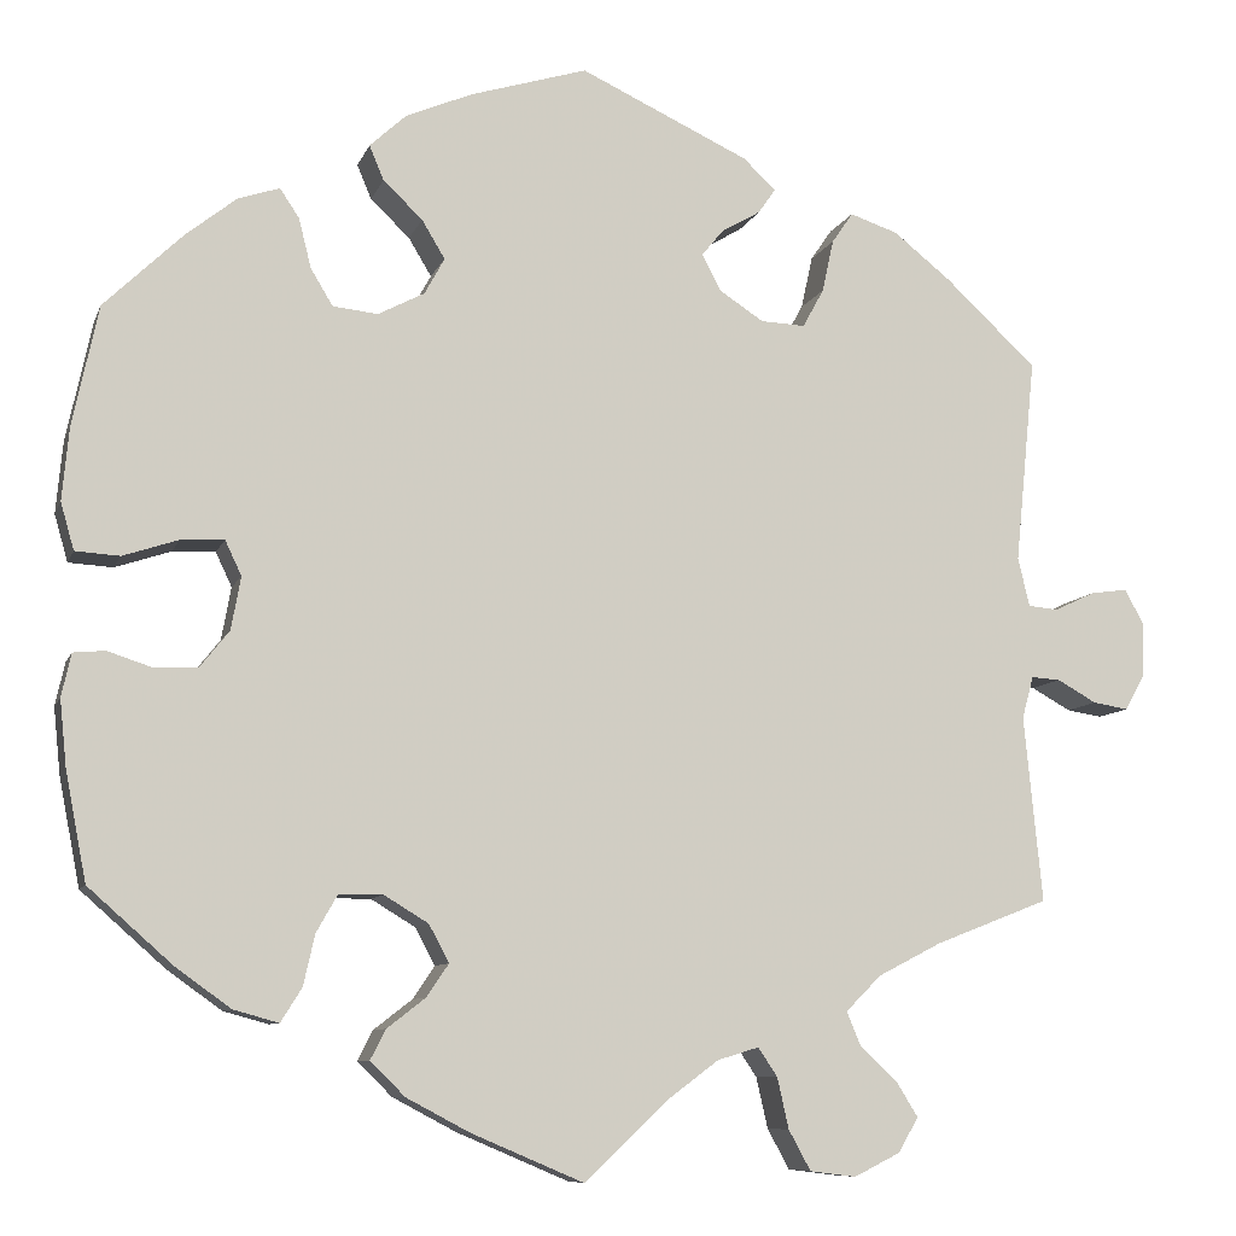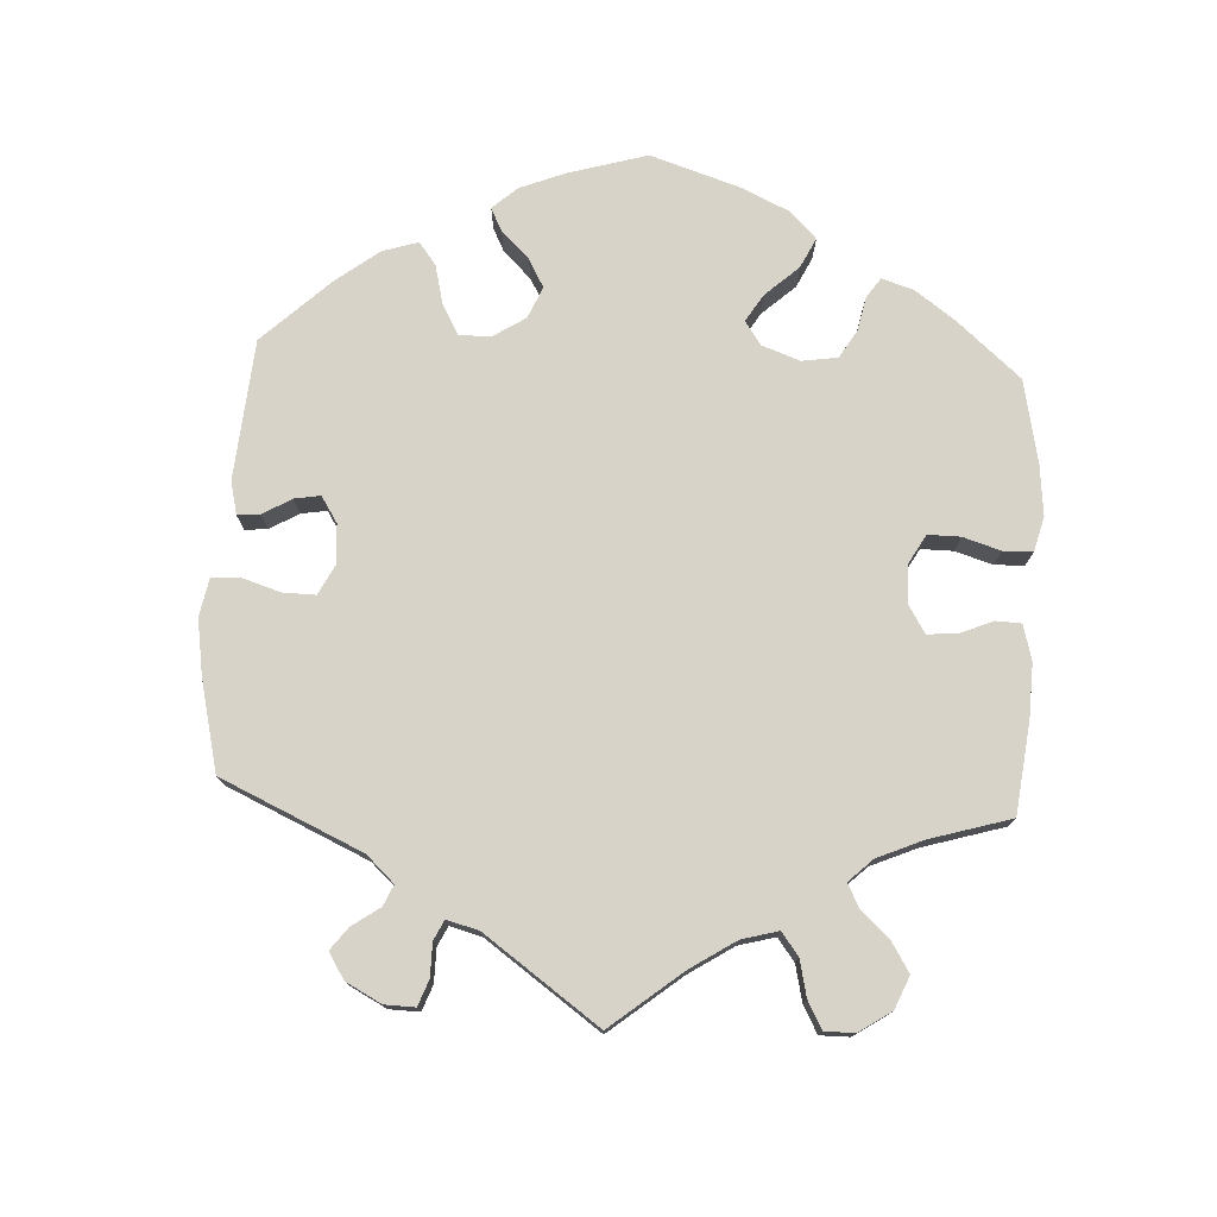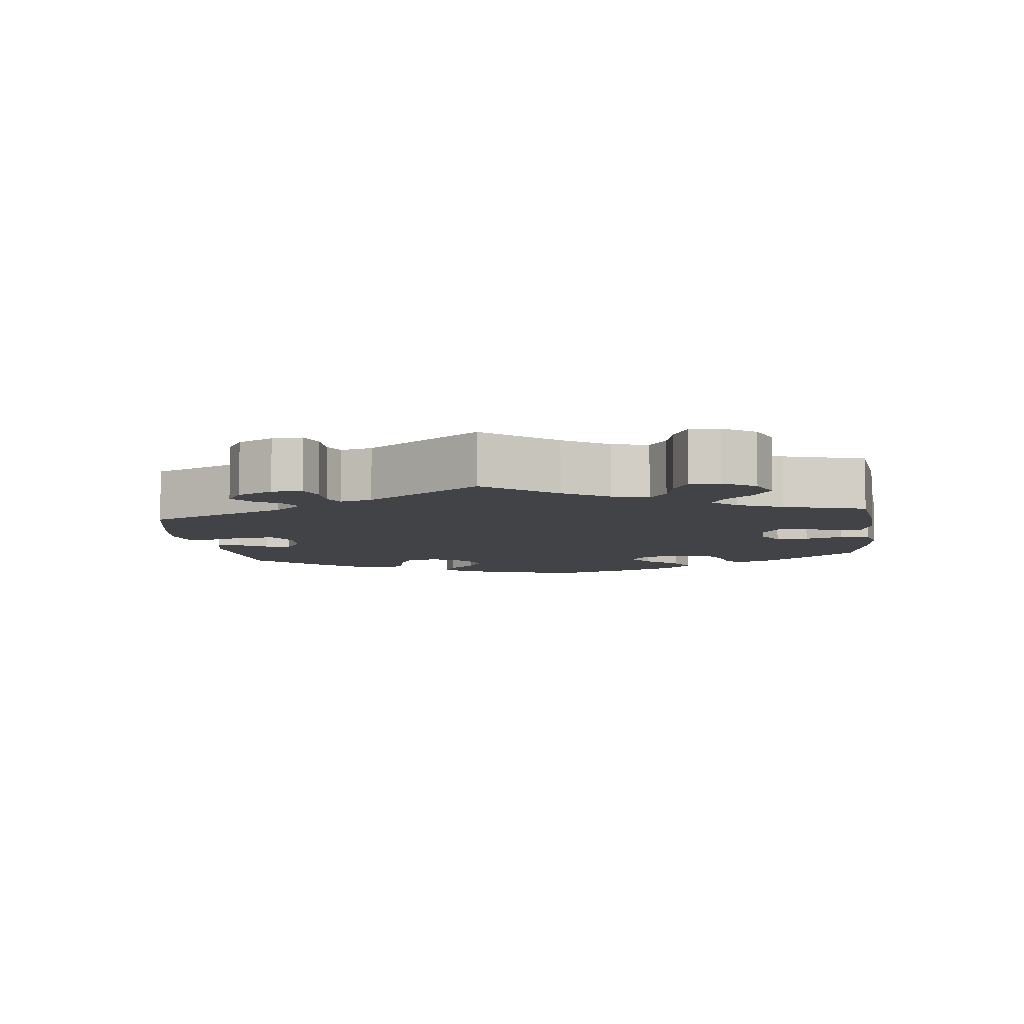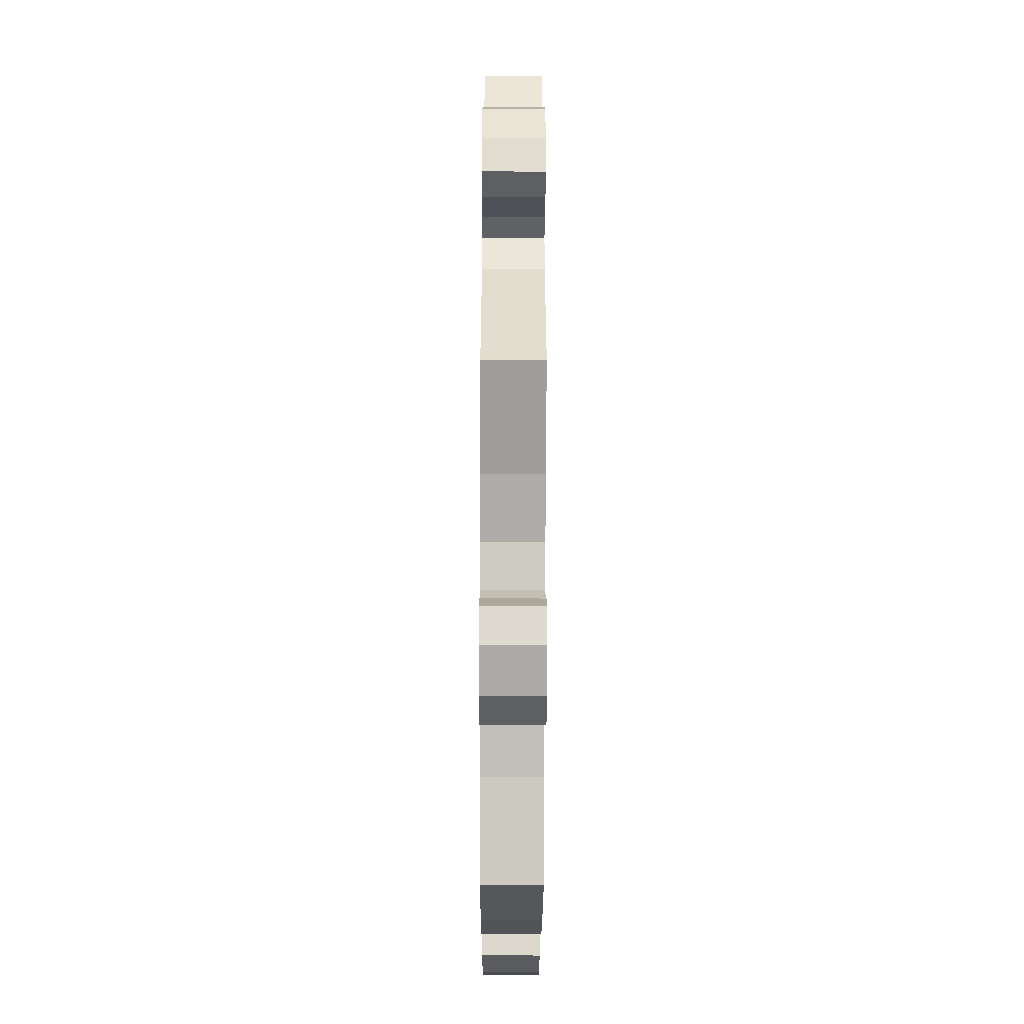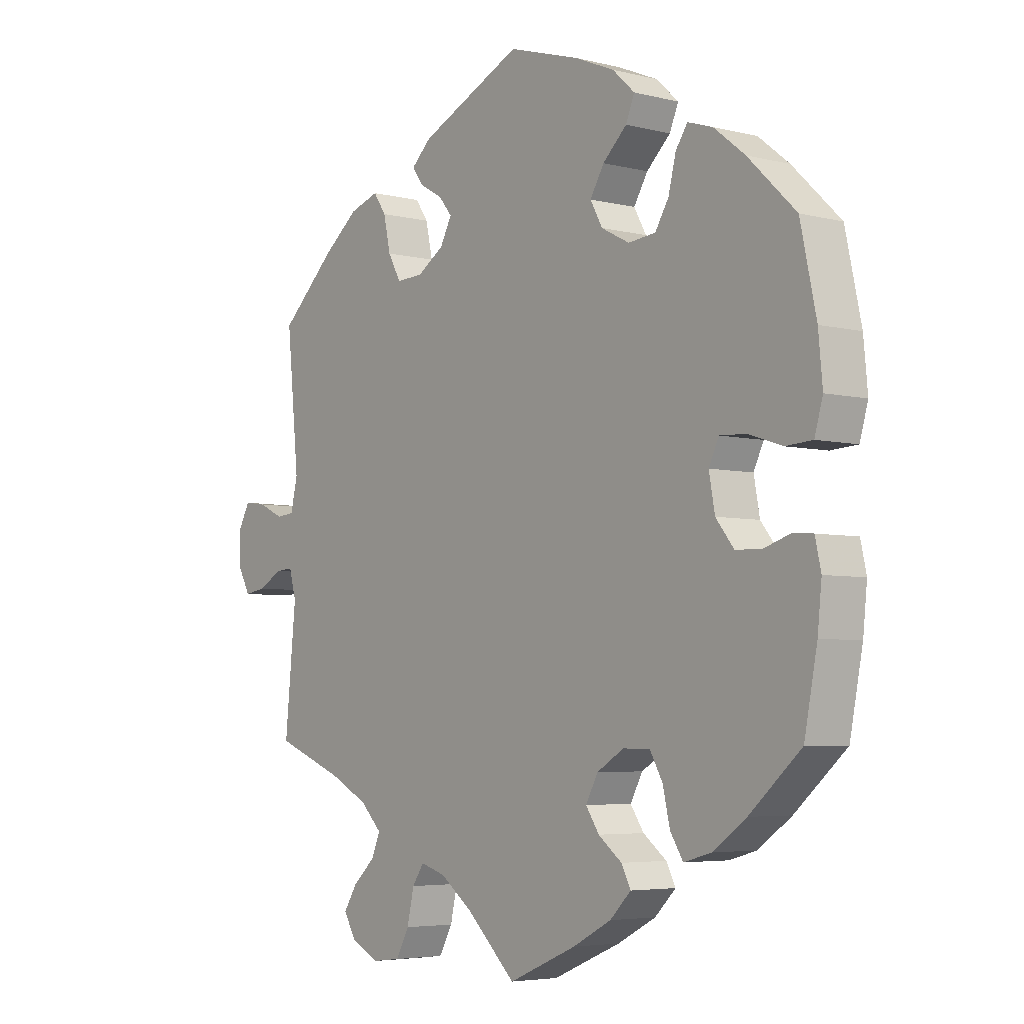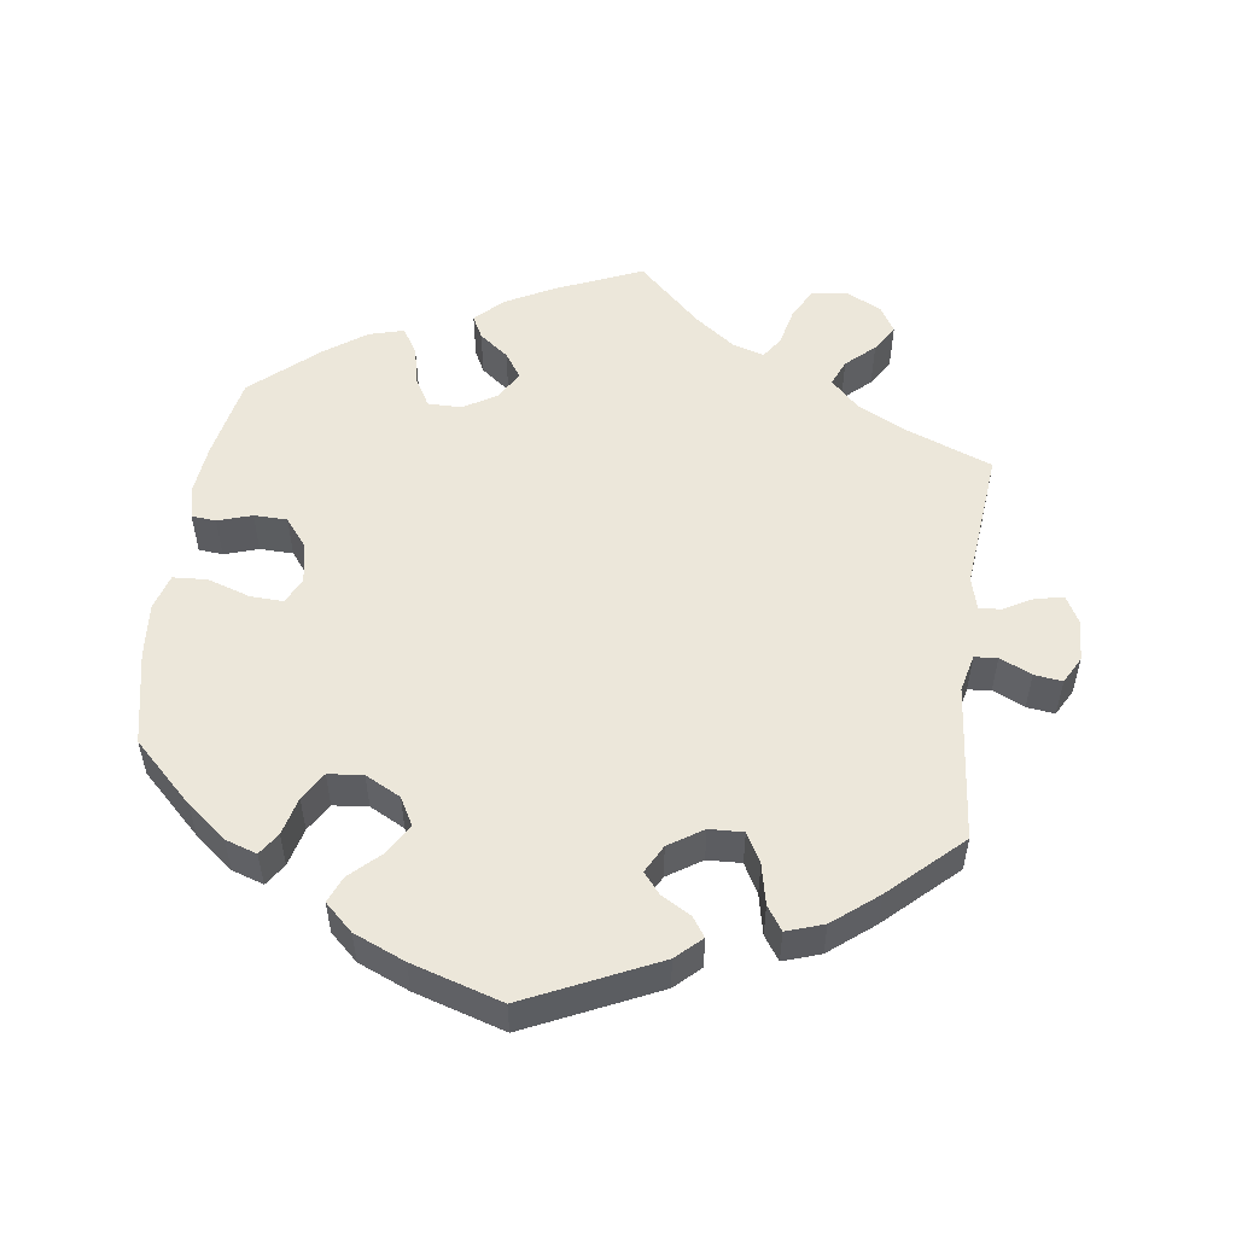
<metadata>
{"format":"obj","ext":"obj","renderer":"f3d","projection":"perspective","resolution":1024,"background":"white","views":[{"elev":-8.7,"azim":-15.2,"up":"+Z"},{"elev":76.1,"azim":123.0,"up":"+Y"},{"elev":-7.2,"azim":127.1,"up":"+Y"},{"elev":-49.6,"azim":89.8,"up":"+Z"},{"elev":-4.8,"azim":-128.6,"up":"+Z"},{"elev":53.2,"azim":7.8,"up":"+Y"}]}
</metadata>
<code>
v -0.418 0.07 0.368
v -0.365 0.07 0.41
v -0.322 0.07 0.424
v -0.302 0.07 0.394
v -0.289 0.07 0.342
v -0.266 0.07 0.304
v -0.219 0.07 0.299
v -0.171 0.07 0.324
v -0.15 0.07 0.362
v -0.174 0.07 0.402
v -0.215 0.07 0.441
v -0.23 0.07 0.477
v -0.192 0.07 0.512
v -0.123 0.07 0.541
v -0.001 0.07 0.578
v 0.175 0.07 0.496
v 0.209 0.07 0.464
v 0.191 0.07 0.438
v 0.151 0.07 0.415
v 0.128 0.07 0.387
v 0.148 0.07 0.349
v 0.194 0.07 0.319
v 0.24 0.07 0.317
v 0.262 0.07 0.357
v 0.274 0.07 0.412
v 0.296 0.07 0.444
v 0.346 0.07 0.427
v 0.406 0.07 0.379
v 0.501 0.07 0.29
v 0.48 0.07 0.077
v 0.492 0.07 0.026
v 0.523 0.07 0.023
v 0.566 0.07 0.043
v 0.604 0.07 0.048
v 0.624 0.07 0.011
v 0.622 0.07 -0.045
v 0.602 0.07 -0.082
v 0.565 0.07 -0.076
v 0.524 0.07 -0.053
v 0.494 0.07 -0.051
v 0.482 0.07 -0.095
v 0.501 0.07 -0.289
v 0.383 0.07 -0.335
v 0.317 0.07 -0.369
v 0.28 0.07 -0.406
v 0.295 0.07 -0.442
v 0.333 0.07 -0.477
v 0.356 0.07 -0.514
v 0.335 0.07 -0.55
v 0.287 0.07 -0.574
v 0.239 0.07 -0.568
v 0.216 0.07 -0.526
v 0.204 0.07 -0.473
v 0.184 0.07 -0.443
v 0.141 0.07 -0.456
v 0.086 0.07 -0.497
v 0.001 0.07 -0.578
v -0.116 0.07 -0.528
v -0.182 0.07 -0.493
v -0.218 0.07 -0.457
v -0.202 0.07 -0.426
v -0.162 0.07 -0.395
v -0.139 0.07 -0.361
v -0.16 0.07 -0.322
v -0.206 0.07 -0.294
v -0.252 0.07 -0.294
v -0.274 0.07 -0.333
v -0.286 0.07 -0.386
v -0.308 0.07 -0.421
v -0.355 0.07 -0.408
v -0.412 0.07 -0.367
v -0.5 0.07 -0.289
v -0.522 0.07 -0.175
v -0.529 0.07 -0.107
v -0.519 0.07 -0.062
v -0.486 0.07 -0.059
v -0.44 0.07 -0.074
v -0.395 0.07 -0.073
v -0.364 0.07 -0.034
v -0.354 0.07 0.021
v -0.371 0.07 0.057
v -0.416 0.07 0.055
v -0.474 0.07 0.036
v -0.52 0.07 0.039
v -0.534 0.07 0.088
v -0.527 0.07 0.163
v -0.5 0.07 0.289
v -0.418 0 0.368
v -0.365 0 0.41
v -0.322 0 0.424
v -0.302 0 0.394
v -0.289 0 0.342
v -0.266 0 0.304
v -0.219 0 0.299
v -0.171 0 0.324
v -0.15 0 0.362
v -0.174 0 0.402
v -0.215 0 0.441
v -0.23 0 0.477
v -0.192 0 0.512
v -0.123 0 0.541
v -0.001 0 0.578
v 0.175 0 0.496
v 0.209 0 0.464
v 0.191 0 0.438
v 0.151 0 0.415
v 0.128 0 0.387
v 0.148 0 0.349
v 0.194 0 0.319
v 0.24 0 0.317
v 0.262 0 0.357
v 0.274 0 0.412
v 0.296 0 0.444
v 0.346 0 0.427
v 0.406 0 0.379
v 0.501 0 0.29
v 0.48 0 0.077
v 0.492 0 0.026
v 0.523 0 0.023
v 0.566 0 0.043
v 0.604 0 0.048
v 0.624 0 0.011
v 0.622 0 -0.045
v 0.602 0 -0.082
v 0.565 0 -0.076
v 0.524 0 -0.053
v 0.494 0 -0.051
v 0.482 0 -0.095
v 0.501 0 -0.289
v 0.383 0 -0.335
v 0.317 0 -0.369
v 0.28 0 -0.406
v 0.295 0 -0.442
v 0.333 0 -0.477
v 0.356 0 -0.514
v 0.335 0 -0.55
v 0.287 0 -0.574
v 0.239 0 -0.568
v 0.216 0 -0.526
v 0.204 0 -0.473
v 0.184 0 -0.443
v 0.141 0 -0.456
v 0.086 0 -0.497
v 0.001 0 -0.578
v -0.116 0 -0.528
v -0.182 0 -0.493
v -0.218 0 -0.457
v -0.202 0 -0.426
v -0.162 0 -0.395
v -0.139 0 -0.361
v -0.16 0 -0.322
v -0.206 0 -0.294
v -0.252 0 -0.294
v -0.274 0 -0.333
v -0.286 0 -0.386
v -0.308 0 -0.421
v -0.355 0 -0.408
v -0.412 0 -0.367
v -0.5 0 -0.289
v -0.522 0 -0.175
v -0.529 0 -0.107
v -0.519 0 -0.062
v -0.486 0 -0.059
v -0.44 0 -0.074
v -0.395 0 -0.073
v -0.364 0 -0.034
v -0.354 0 0.021
v -0.371 0 0.057
v -0.416 0 0.055
v -0.474 0 0.036
v -0.52 0 0.039
v -0.534 0 0.088
v -0.527 0 0.163
v -0.5 0 0.289
f 82 83 84 85
f 81 82 85 86
f 74 75 76 77
f 74 77 78
f 73 74 78
f 72 73 78
f 71 72 78 79
f 67 68 69 70
f 66 67 70 71
f 59 60 61 62
f 59 62 63
f 56 57 58 59
f 55 56 59 63
f 54 55 63 64
f 50 51 52 53
f 50 53 54
f 49 50 54
f 46 47 48 49
f 45 46 49 54
f 44 45 54 64
f 41 42 43
f 40 41 43 44
f 36 37 38 39
f 36 39 40
f 35 36 40
f 32 33 34 35
f 31 32 35 40
f 30 31 40 44
f 24 25 26 27
f 23 24 27 28
f 16 17 18 19
f 16 19 20
f 15 16 20
f 14 15 20 21
f 10 11 12 13
f 9 10 13 14
f 2 3 4 5
f 2 5 6
f 1 2 6
f 81 86 87 1
f 66 71 79 80
f 65 66 80
f 44 64 65 80
f 23 28 29 30
f 22 23 30 44
f 21 22 44 80
f 9 14 21
f 8 9 21
f 7 8 21 80
f 80 81 1 6
f 6 7 80
f 172 171 170 169
f 173 172 169 168
f 164 163 162 161
f 165 164 161
f 165 161 160
f 165 160 159
f 166 165 159 158
f 157 156 155 154
f 158 157 154 153
f 149 148 147 146
f 150 149 146
f 146 145 144 143
f 150 146 143 142
f 151 150 142 141
f 140 139 138 137
f 141 140 137
f 141 137 136
f 136 135 134 133
f 141 136 133 132
f 151 141 132 131
f 130 129 128
f 131 130 128 127
f 126 125 124 123
f 127 126 123
f 127 123 122
f 122 121 120 119
f 127 122 119 118
f 131 127 118 117
f 114 113 112 111
f 115 114 111 110
f 106 105 104 103
f 107 106 103
f 107 103 102
f 108 107 102 101
f 100 99 98 97
f 101 100 97 96
f 92 91 90 89
f 93 92 89
f 93 89 88
f 88 174 173 168
f 167 166 158 153
f 167 153 152
f 167 152 151 131
f 117 116 115 110
f 131 117 110 109
f 167 131 109 108
f 108 101 96
f 108 96 95
f 167 108 95 94
f 93 88 168 167
f 167 94 93
f 1 88 89 2
f 2 89 90 3
f 3 90 91 4
f 4 91 92 5
f 5 92 93 6
f 6 93 94 7
f 7 94 95 8
f 8 95 96 9
f 9 96 97 10
f 10 97 98 11
f 11 98 99 12
f 12 99 100 13
f 13 100 101 14
f 14 101 102 15
f 15 102 103 16
f 16 103 104 17
f 17 104 105 18
f 18 105 106 19
f 19 106 107 20
f 20 107 108 21
f 21 108 109 22
f 22 109 110 23
f 23 110 111 24
f 24 111 112 25
f 25 112 113 26
f 26 113 114 27
f 27 114 115 28
f 28 115 116 29
f 29 116 117 30
f 30 117 118 31
f 31 118 119 32
f 32 119 120 33
f 33 120 121 34
f 34 121 122 35
f 35 122 123 36
f 36 123 124 37
f 37 124 125 38
f 38 125 126 39
f 39 126 127 40
f 40 127 128 41
f 41 128 129 42
f 42 129 130 43
f 43 130 131 44
f 44 131 132 45
f 45 132 133 46
f 46 133 134 47
f 47 134 135 48
f 48 135 136 49
f 49 136 137 50
f 50 137 138 51
f 51 138 139 52
f 52 139 140 53
f 53 140 141 54
f 54 141 142 55
f 55 142 143 56
f 56 143 144 57
f 57 144 145 58
f 58 145 146 59
f 59 146 147 60
f 60 147 148 61
f 61 148 149 62
f 62 149 150 63
f 63 150 151 64
f 64 151 152 65
f 65 152 153 66
f 66 153 154 67
f 67 154 155 68
f 68 155 156 69
f 69 156 157 70
f 70 157 158 71
f 71 158 159 72
f 72 159 160 73
f 73 160 161 74
f 74 161 162 75
f 75 162 163 76
f 76 163 164 77
f 77 164 165 78
f 78 165 166 79
f 79 166 167 80
f 80 167 168 81
f 81 168 169 82
f 82 169 170 83
f 83 170 171 84
f 84 171 172 85
f 85 172 173 86
f 86 173 174 87
f 87 174 88 1

</code>
